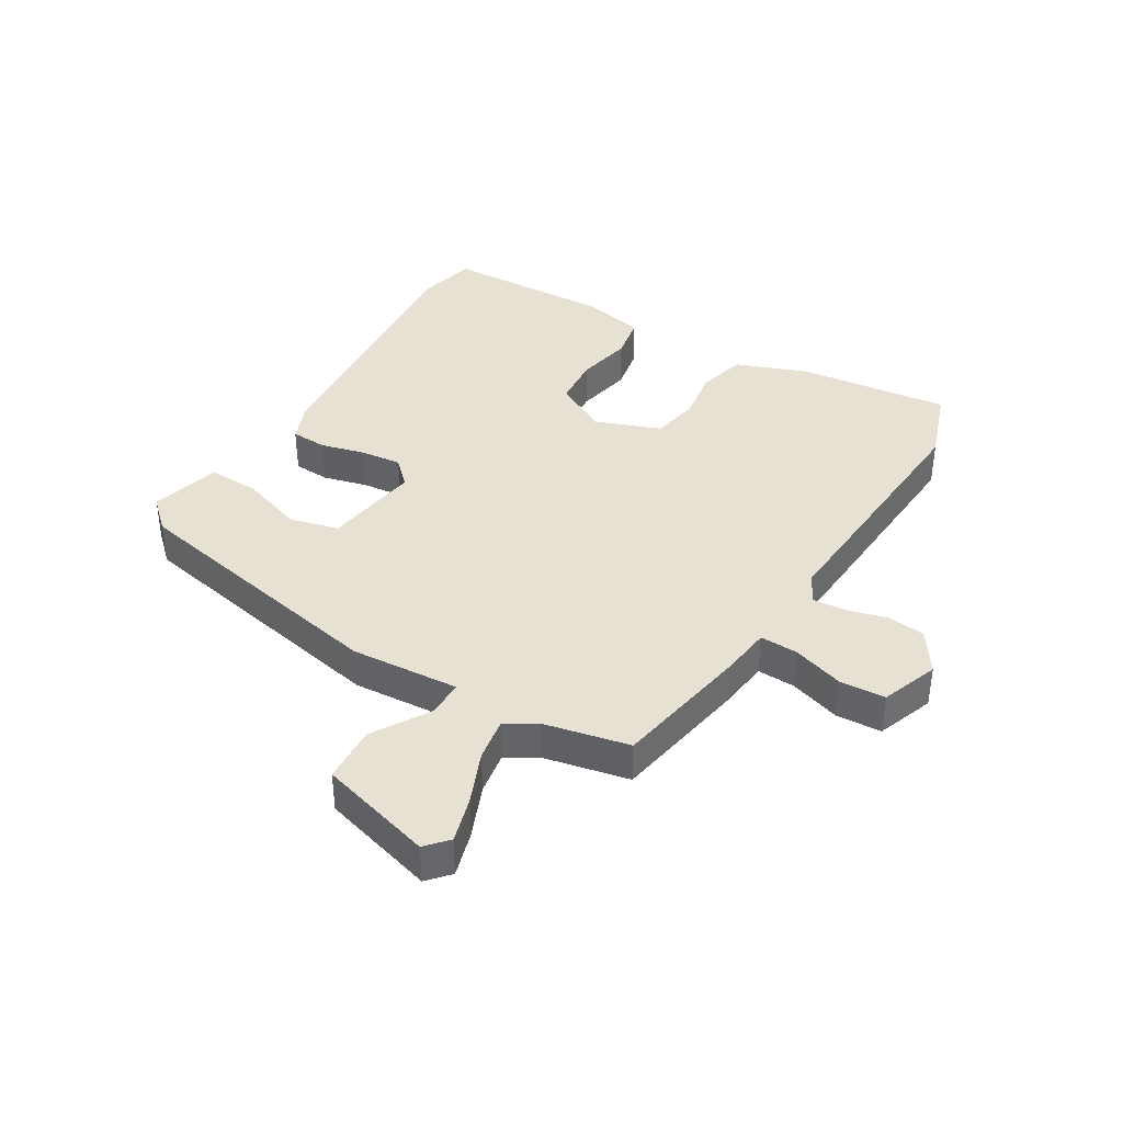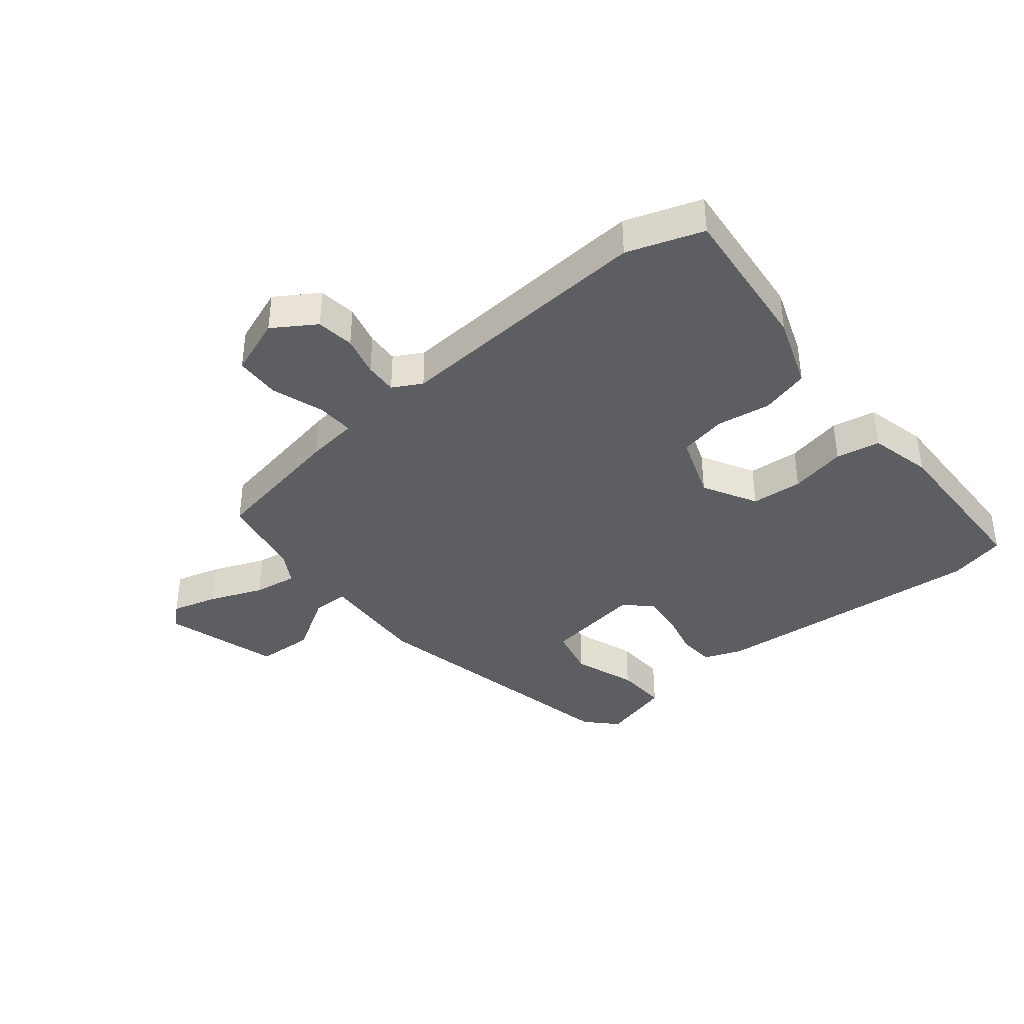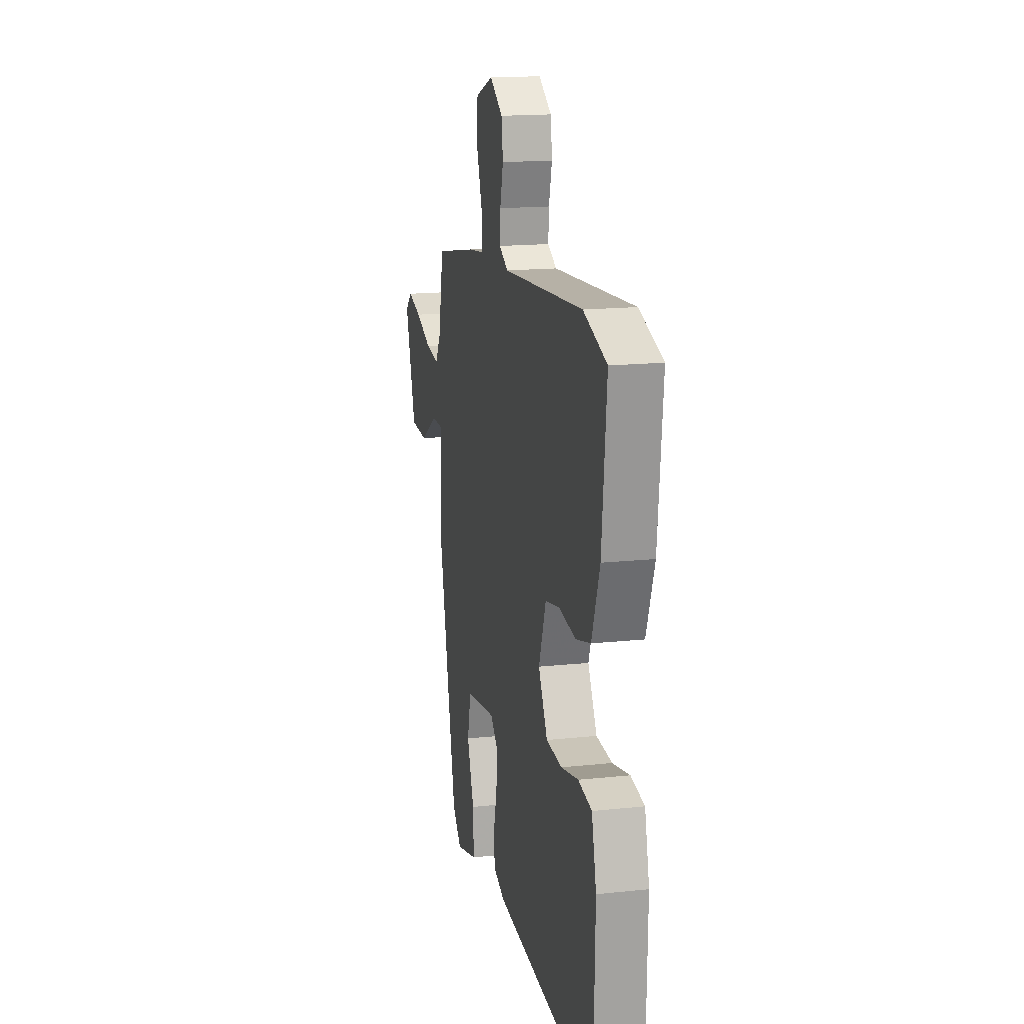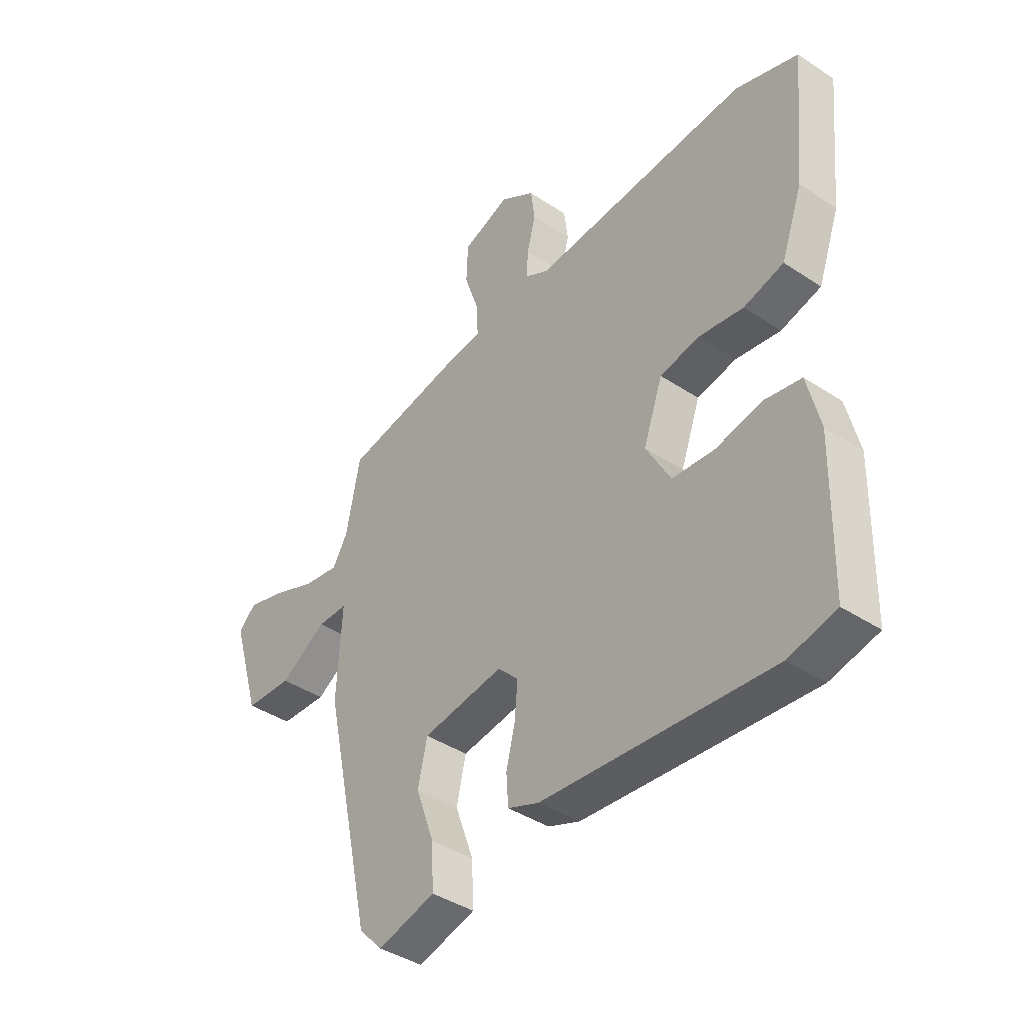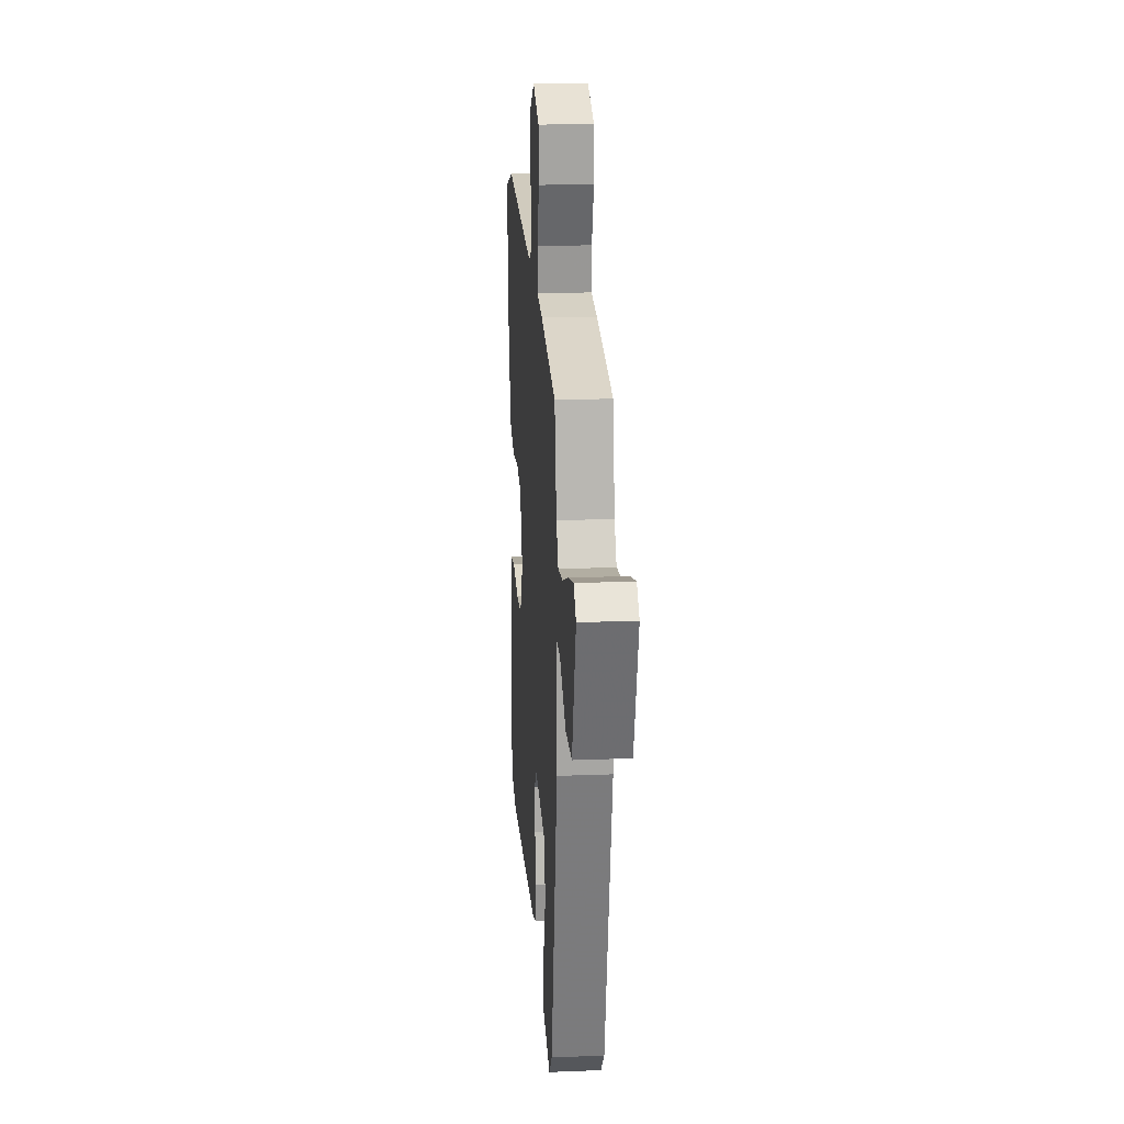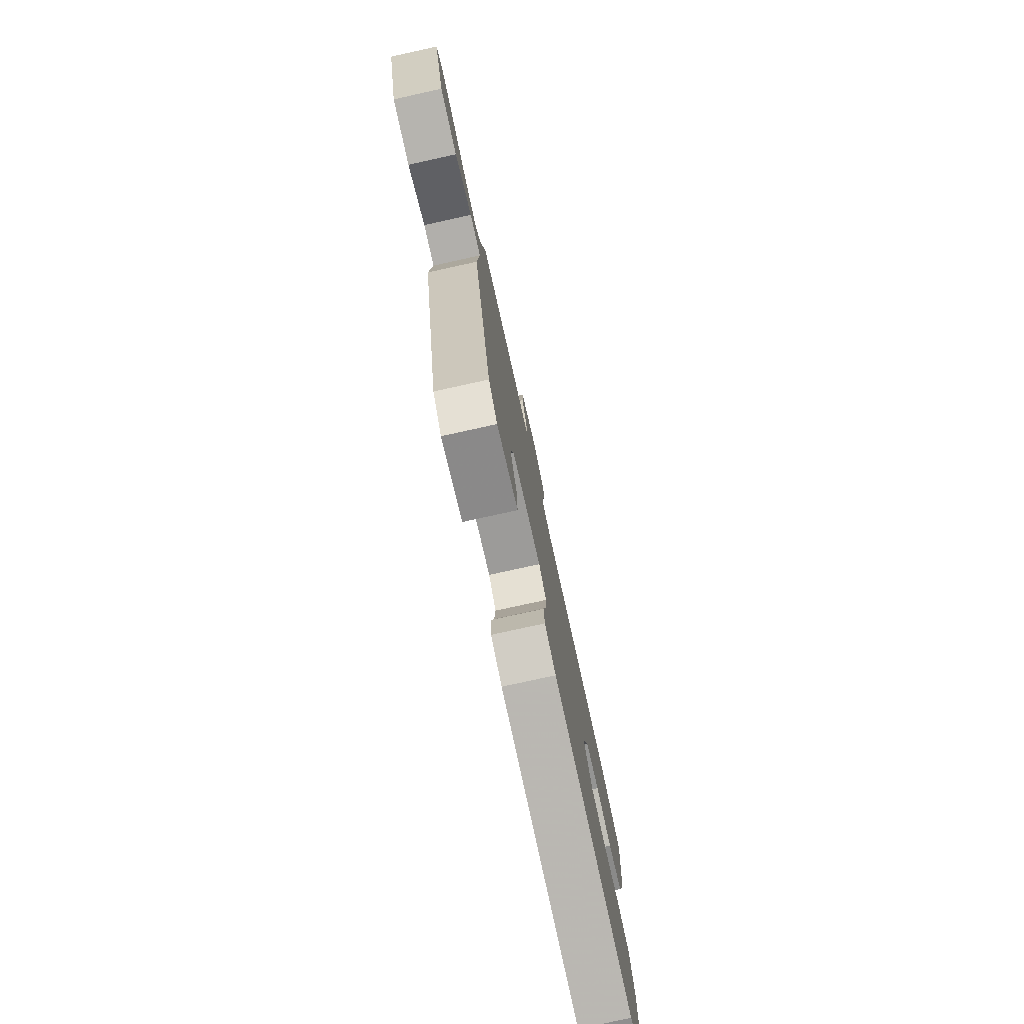
<metadata>
{"format":"obj","ext":"obj","renderer":"f3d","projection":"perspective","resolution":1024,"background":"white","views":[{"elev":38.8,"azim":-59.7,"up":"+Y"},{"elev":-38.5,"azim":39.0,"up":"+Y"},{"elev":16.4,"azim":77.6,"up":"+Z"},{"elev":-40.5,"azim":50.9,"up":"+Z"},{"elev":19.4,"azim":-94.2,"up":"+Z"},{"elev":-78.1,"azim":-77.6,"up":"+Z"}]}
</metadata>
<code>
v -0.422 0.07 -0.494
v -0.521 0.07 -0.042
v -0.511 0.07 0.138
v -0.572 0.07 0.138
v -0.666 0.07 0.08
v -0.761 0.07 0.084
v -0.818 0.07 0.273
v -0.782 0.07 0.306
v -0.706 0.07 0.285
v -0.618 0.07 0.25
v -0.546 0.07 0.239
v -0.516 0.07 0.29
v -0.488 0.07 0.432
v -0.26 0.07 0.475
v -0.175 0.07 0.486
v -0.178 0.07 0.549
v -0.207 0.07 0.634
v -0.204 0.07 0.71
v -0.109 0.07 0.746
v -0.039 0.07 0.701
v -0.031 0.07 0.638
v -0.048 0.07 0.571
v -0.051 0.07 0.517
v -0.003 0.07 0.491
v 0.431 0.07 0.523
v 0.556 0.07 0.481
v 0.531 0.07 0.229
v 0.488 0.07 0.11
v 0.408 0.07 0.088
v 0.318 0.07 0.101
v 0.24 0.07 0.085
v 0.201 0.07 -0.023
v 0.25 0.07 -0.112
v 0.335 0.07 -0.118
v 0.428 0.07 -0.098
v 0.501 0.07 -0.111
v 0.526 0.07 -0.215
v 0.52 0.07 -0.495
v 0.425 0.07 -0.518
v -0.033 0.07 -0.482
v -0.096 0.07 -0.458
v -0.1 0.07 -0.398
v -0.082 0.07 -0.324
v -0.076 0.07 -0.256
v -0.117 0.07 -0.215
v -0.28 0.07 -0.24
v -0.299 0.07 -0.323
v -0.262 0.07 -0.426
v -0.258 0.07 -0.512
v -0.374 0.07 -0.544
v -0.422 0 -0.494
v -0.521 0 -0.042
v -0.511 0 0.138
v -0.572 0 0.138
v -0.666 0 0.08
v -0.761 0 0.084
v -0.818 0 0.273
v -0.782 0 0.306
v -0.706 0 0.285
v -0.618 0 0.25
v -0.546 0 0.239
v -0.516 0 0.29
v -0.488 0 0.432
v -0.26 0 0.475
v -0.175 0 0.486
v -0.178 0 0.549
v -0.207 0 0.634
v -0.204 0 0.71
v -0.109 0 0.746
v -0.039 0 0.701
v -0.031 0 0.638
v -0.048 0 0.571
v -0.051 0 0.517
v -0.003 0 0.491
v 0.431 0 0.523
v 0.556 0 0.481
v 0.531 0 0.229
v 0.488 0 0.11
v 0.408 0 0.088
v 0.318 0 0.101
v 0.24 0 0.085
v 0.201 0 -0.023
v 0.25 0 -0.112
v 0.335 0 -0.118
v 0.428 0 -0.098
v 0.501 0 -0.111
v 0.526 0 -0.215
v 0.52 0 -0.495
v 0.425 0 -0.518
v -0.033 0 -0.482
v -0.096 0 -0.458
v -0.1 0 -0.398
v -0.082 0 -0.324
v -0.076 0 -0.256
v -0.117 0 -0.215
v -0.28 0 -0.24
v -0.299 0 -0.323
v -0.262 0 -0.426
v -0.258 0 -0.512
v -0.374 0 -0.544
f 47 48 49 50
f 46 47 50 1
f 40 41 42 43
f 40 43 44
f 39 40 44
f 38 39 44 45
f 34 35 36 37
f 33 34 37 38
f 27 28 29 30
f 27 30 31
f 24 25 26 27
f 24 27 31
f 23 24 31 32
f 19 20 21 22
f 19 22 23
f 16 17 18 19
f 15 16 19 23
f 12 13 14 15
f 11 12 15 23
f 7 8 9 10
f 7 10 11
f 4 5 6 7
f 3 4 7 11
f 46 1 2 3
f 45 46 3 11
f 33 38 45 11
f 11 23 32
f 11 32 33
f 100 99 98 97
f 51 100 97 96
f 93 92 91 90
f 94 93 90
f 94 90 89
f 95 94 89 88
f 87 86 85 84
f 88 87 84 83
f 80 79 78 77
f 81 80 77
f 77 76 75 74
f 81 77 74
f 82 81 74 73
f 72 71 70 69
f 73 72 69
f 69 68 67 66
f 73 69 66 65
f 65 64 63 62
f 73 65 62 61
f 60 59 58 57
f 61 60 57
f 57 56 55 54
f 61 57 54 53
f 53 52 51 96
f 61 53 96 95
f 61 95 88 83
f 82 73 61
f 83 82 61
f 1 51 52 2
f 2 52 53 3
f 3 53 54 4
f 4 54 55 5
f 5 55 56 6
f 6 56 57 7
f 7 57 58 8
f 8 58 59 9
f 9 59 60 10
f 10 60 61 11
f 11 61 62 12
f 12 62 63 13
f 13 63 64 14
f 14 64 65 15
f 15 65 66 16
f 16 66 67 17
f 17 67 68 18
f 18 68 69 19
f 19 69 70 20
f 20 70 71 21
f 21 71 72 22
f 22 72 73 23
f 23 73 74 24
f 24 74 75 25
f 25 75 76 26
f 26 76 77 27
f 27 77 78 28
f 28 78 79 29
f 29 79 80 30
f 30 80 81 31
f 31 81 82 32
f 32 82 83 33
f 33 83 84 34
f 34 84 85 35
f 35 85 86 36
f 36 86 87 37
f 37 87 88 38
f 38 88 89 39
f 39 89 90 40
f 40 90 91 41
f 41 91 92 42
f 42 92 93 43
f 43 93 94 44
f 44 94 95 45
f 45 95 96 46
f 46 96 97 47
f 47 97 98 48
f 48 98 99 49
f 49 99 100 50
f 50 100 51 1

</code>
